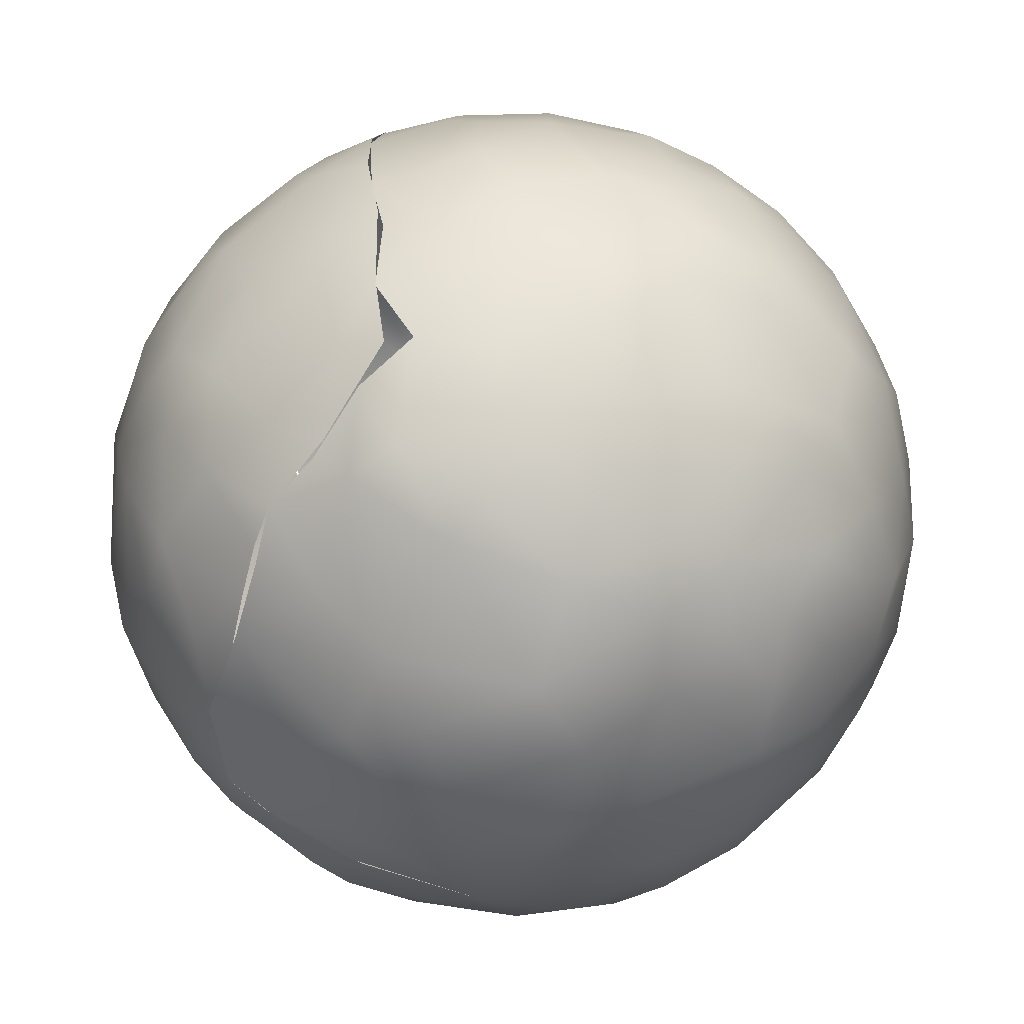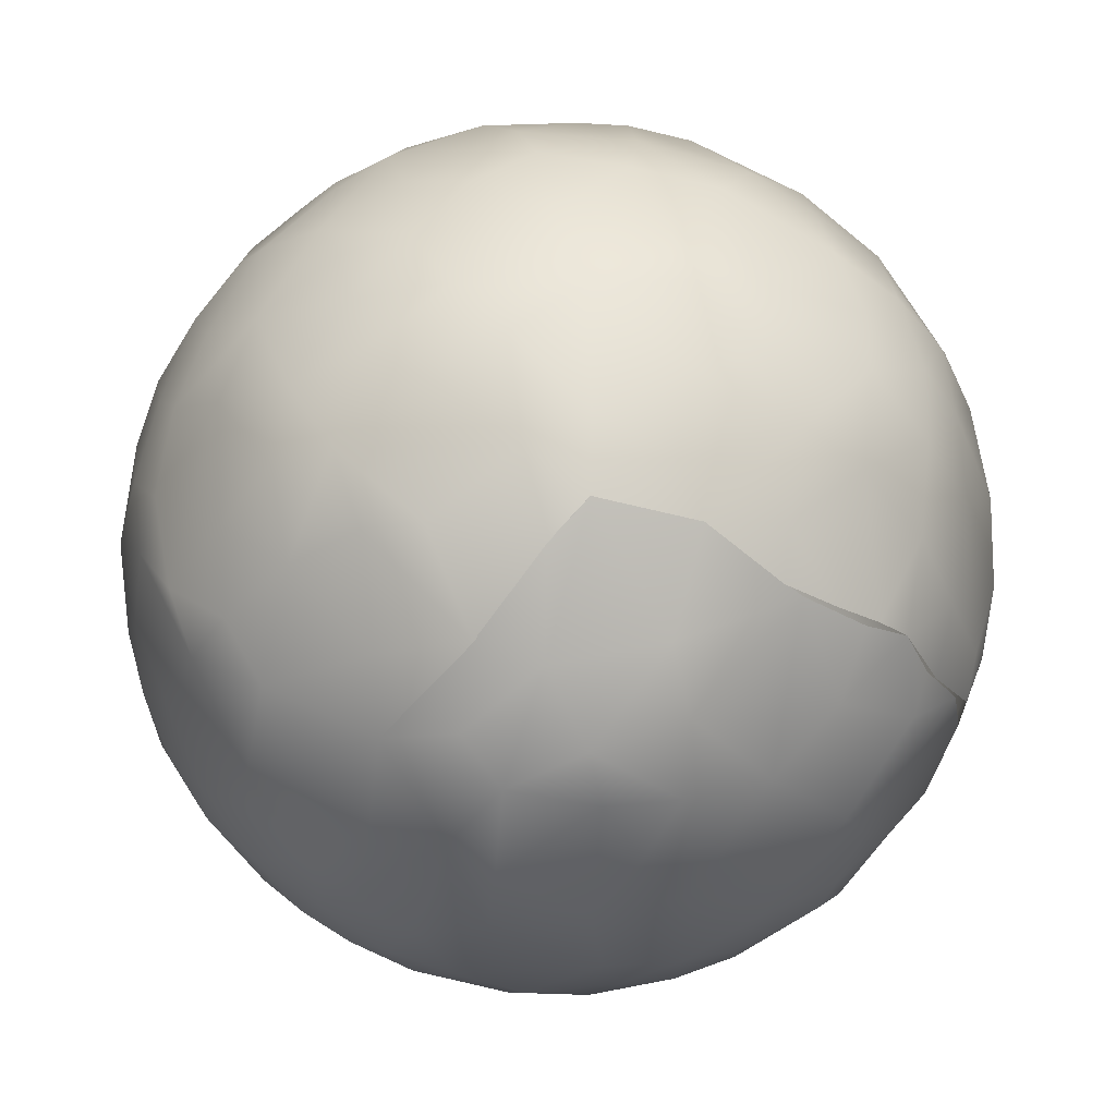
<metadata>
{"format":"obj","ext":"obj","renderer":"f3d","projection":"perspective","resolution":1024,"background":"white","views":[{"elev":38.2,"azim":-5.8,"up":"+Z"},{"elev":-47.0,"azim":-112.7,"up":"+Y"}]}
</metadata>
<code>
v -0.02155 -0.03587 0.03503
v -0.02333 -0.03208 0.03394
v -0.01399 -0.01579 0.03439
v -0.01428 -0.01511 0.0336
v 0.009848 -0.03532 0.0337
v -0.0164 -0.0322 0.002155
v -0.01028 -0.01351 0.03331
v -0.006419 -0.04015 0.001998
v -0.005451 -0.04303 0.003665
v 0.002184 -0.04158 0.03675
v 0.005031 -0.03639 0.03778
v -0.004962 -0.03693 0.000729
v 0.006277 -0.03331 0.03766
v -0.007893 -0.03613 0.000453
v -0.01955 -0.03227 0.03772
v -0.0152 -0.01949 0.03694
v -0.01718 -0.01802 0.0344
v -0.01222 -0.01787 0.03717
v -0.001178 -0.03745 0.001714
v 0.007848 -0.03157 0.03662
v -0.02069 -0.0274 0.03658
v -0.02348 -0.02738 0.03354
v -0.008184 -0.01504 0.03561
v 0.01073 -0.03007 0.03341
v -0.01298 -0.04361 0.005611
v -0.01507 -0.04 0.003873
v -0.01135 -0.04064 0.002834
v -0.008645 -0.04334 0.004137
v -0.01381 -0.03549 0.001468
v 0.0009364 -0.0367 0.03974
v -0.006293 -0.01642 0.03695
v 0.002597 -0.03344 0.03994
v -0.0106 -0.033 0.0001937
v -0.01311 -0.03028 0.0006812
v -0.01914 -0.04025 0.03506
v -0.0169 -0.02257 0.03775
v -0.01598 -0.02545 0.03937
v -0.01285 -0.02164 0.03916
v -0.016 -0.03405 0.03962
v -0.01295 -0.02281 0.03958
v -0.01558 -0.03873 0.03832
v 0.005314 -0.02772 0.03847
v -0.01208 -0.01812 0.03739
v -0.01353 -0.03647 0.04002
v -0.008939 -0.02197 0.04025
v -0.01195 -0.01837 0.03762
v -0.0081 -0.0183 0.03835
v -0.009215 -0.01038 0.02772
v 0.006629 -0.02146 0.03513
v 0.003116 -0.01653 0.03389
v -0.01648 -0.0423 0.03534
v -0.01338 -0.0397 0.03888
v -0.01469 -0.04111 0.03744
v 0.003781 -0.01648 0.03333
v 0.00149 -0.01491 0.0331
v 0.00531 -0.01723 0.03278
v -0.01201 -0.03987 0.03916
v -0.0007625 -0.04148 0.00374
v 0.002687 -0.03803 0.003358
v -0.01357 -0.03659 0.03998
v -0.01565 -0.02617 0.002153
v -0.01918 -0.02811 0.003872
v 0.01238 -0.02538 0.02948
v 0.01077 -0.02018 0.02816
v -0.0158 -0.03016 0.04007
v -0.008282 -0.04371 0.0374
v -0.008381 -0.04116 0.03915
v 0.008303 -0.02839 0.03608
v -0.01369 -0.02506 0.001689
v 0.01084 -0.02647 0.03257
v -0.00512 -0.0326 -0.000102
v -0.01035 -0.03413 0.04156
v -0.000978 -0.0324 0.00047
v -0.01311 -0.03167 0.04105
v -0.006559 -0.03637 0.04138
v 0.008192 -0.0244 0.03512
v -0.02165 -0.025 0.03496
v -0.02532 -0.02529 0.02967
v -0.02386 -0.02226 0.03047
v -0.02091 -0.02154 0.0339
v -0.01293 -0.03299 0.04097
v -0.008627 -0.03037 -0.0001375
v 0.004853 -0.02299 0.03728
v -0.01326 -0.02929 0.04097
v -0.01019 -0.02563 0.0006594
v 0.009989 -0.02227 0.03162
v 0.008669 -0.0185 0.0299
v -0.006302 -0.03144 0.04205
v -0.006176 -0.02611 8.9e-05
v -0.003414 -0.028 5.425e-05
v -0.003153 -0.03929 0.04
v -0.0133 -0.02641 0.04054
v 0.0007815 -0.01219 0.0292
v -0.001501 -0.01198 0.03032
v 0.006148 -0.01738 0.03191
v 0.004526 -0.01361 0.02806
v -0.007752 -0.02405 0.04124
v -0.00399 -0.02447 0.04123
v -0.001491 -0.03483 0.04101
v -0.00111 -0.02496 0.04084
v -0.003388 -0.01942 0.03885
v 4.875e-05 -0.02739 0.0009626
v 0.002713 -0.02974 0.001724
v -0.01178 -0.02663 0.04109
v 0.001388 -0.02708 0.04034
v 0.002321 -0.04711 0.03066
v -0.001583 -0.04774 0.03219
v -0.003561 -0.04562 0.03559
v 0.002322 -0.04473 0.03397
v 0.001609 -0.02243 0.0389
v -0.01127 -0.04733 0.03303
v -0.01543 -0.04414 0.03456
v -0.0132 -0.04391 0.03594
v 0.001081 -0.01965 0.03763
v -0.009635 -0.04619 0.03492
v -0.0114 -0.02063 0.002631
v -0.00798 -0.02825 0.04195
v -0.00629 -0.04641 0.03508
v -0.007741 -0.02092 0.001942
v -0.003007 -0.02826 0.04179
v -0.004697 -0.02117 0.001811
v -0.001653 -0.02357 0.001385
v -0.001576 -0.0306 0.04161
v 0.001967 -0.03028 0.04044
v -0.003336 -0.01402 0.03412
v -0.006365 -0.01171 0.03106
v -0.0001929 -0.01626 0.03541
v -0.002544 -0.04344 0.03731
v -0.0004028 -0.01626 0.03551
v -0.006355 -0.01644 0.03697
v 0.00102 -0.02138 0.003163
v -0.002102 -0.01901 0.00356
v -0.000813 -0.04016 0.03895
v -0.008391 -0.01752 0.004011
v 0.00285 -0.03416 0.00223
v -0.009988 -0.00958 0.02409
v -0.005241 -0.009115 0.02218
v -0.02064 -0.01879 0.03199
v -0.01922 -0.01638 0.03075
v 0.005561 -0.04111 0.03473
v 0.008224 -0.03998 0.03289
v 0.01106 -0.03683 0.03116
v 0.01276 -0.03726 0.02695
v 0.003571 -0.02712 0.002493
v 0.006769 -0.02701 0.004648
v 0.005241 -0.02343 0.004659
v -0.02207 -0.03987 0.03197
v -0.02415 -0.03577 0.0316
v -0.01919 -0.04325 0.03238
v -0.01699 -0.04265 0.03461
v -0.01919 -0.04325 0.03238
v -0.01369 -0.01163 0.02801
v -0.01616 -0.01302 0.02876
v -0.02645 -0.02457 0.02561
v -0.02675 -0.02354 0.02217
v -0.02391 -0.01866 0.01731
v -0.02448 -0.03963 0.02789
v -0.02631 -0.02347 0.0166
v -0.01642 -0.0439 0.007699
v -0.01296 -0.04738 0.009812
v -0.02629 -0.03489 0.02773
v -0.007817 -0.04591 0.00638
v -0.009896 -0.04912 0.01121
v -0.0158 -0.04798 0.01322
v -0.02401 -0.02009 0.01458
v -0.02424 -0.01857 0.02049
v -0.005516 -0.04793 0.008816
v -0.02006 -0.01671 0.01198
v -0.01913 -0.01413 0.0156
v -0.01768 -0.04076 0.005808
v -0.01721 -0.03698 0.003662
v -0.02022 -0.03704 0.005999
v -0.02054 -0.01459 0.01878
v -0.01791 -0.01416 0.01326
v -0.02049 -0.03411 0.005209
v -0.01999 -0.04389 0.03059
v -0.01997 -0.04435 0.02987
v -0.01791 -0.01416 0.01326
v -0.01913 -0.01413 0.0156
v -0.01714 -0.04655 0.02985
v -0.02229 -0.01618 0.02284
v -0.01845 -0.01277 0.01981
v -0.01845 -0.01277 0.01981
v -0.02443 -0.02012 0.02627
v -0.02603 -0.03876 0.01924
v -0.02735 -0.03443 0.01815
v -0.02676 -0.03698 0.02205
v -0.02766 -0.0333 0.02172
v -0.02214 -0.01655 0.02507
v 0.003137 -0.01903 0.005611
v -0.02757 -0.03144 0.01747
v -0.02022 -0.03092 0.004575
v -0.02225 -0.01872 0.02942
v -0.0219 -0.0262 0.006819
v -0.01832 -0.02386 0.004453
v -0.01894 -0.01448 0.02773
v -0.02765 -0.02702 0.02029
v -0.02714 -0.02827 0.02604
v -0.01801 -0.01257 0.02298
v -0.02696 -0.02676 0.01599
v -0.02601 -0.03064 0.01247
v -0.02271 -0.03108 0.00703
v -0.02425 -0.02789 0.00933
v -0.02347 -0.0245 0.009439
v -0.01377 -0.01037 0.02017
v -0.01801 -0.01257 0.02298
v -0.01998 -0.02187 0.006685
v -0.002775 -0.04653 0.007428
v -0.01684 -0.02086 0.005033
v -0.01357 -0.01909 0.004376
v -0.01849 -0.0185 0.00797
v -0.01656 -0.01289 0.02792
v -0.01351 -0.01045 0.02352
v -0.01502 -0.01689 0.006901
v -0.01481 -0.01737 0.006485
v -0.01477 -0.01444 0.009522
v -0.01315 -0.01118 0.01431
v -0.02677 -0.03155 0.0275
v -0.01472 -0.01116 0.01695
v -0.0253 -0.02559 0.01204
v -0.02505 -0.03178 0.03141
v -0.02398 -0.02243 0.01162
v -0.01174 -0.01247 0.01059
v -0.02186 -0.01965 0.01063
v -0.009158 -0.009877 0.01557
v -0.02556 -0.02785 0.0302
v -0.00431 -0.01027 0.01411
v -0.02221 -0.0424 0.01273
v -0.02409 -0.04101 0.01511
v -0.02213 -0.04413 0.01588
v -0.02411 -0.04239 0.01909
v -0.01121 -0.009625 0.0191
v -0.007304 -0.009244 0.01887
v -0.002822 -0.00971 0.01733
v -0.01825 -0.0444 0.009931
v -0.01765 -0.01538 0.01105
v -0.01715 -0.01551 0.01027
v -0.01631 -0.04774 0.01333
v -0.02009 -0.04558 0.01472
v -0.0164 -0.04875 0.01622
v -0.02213 -0.04413 0.01588
v -0.001038 -0.009874 0.02252
v -0.02031 -0.04543 0.01481
v 0.001005 -0.01072 0.01795
v -0.01218 -0.04981 0.01405
v -0.009614 -0.01358 0.008044
v -0.01068 -0.05086 0.01663
v -0.006883 -0.05111 0.01559
v -0.005365 -0.05001 0.01248
v -0.01379 -0.05038 0.01933
v -0.004565 -0.01464 0.006744
v -0.01164 -0.05114 0.02086
v -0.0163 -0.04922 0.02292
v -0.01283 -0.05058 0.02415
v -0.01887 -0.04777 0.02103
v -0.005105 -0.009994 0.02687
v -0.00718 -0.01222 0.009801
v -0.01413 -0.04919 0.02783
v -0.02277 -0.04429 0.02084
v -0.001887 -0.0164 0.005564
v 0.001475 -0.01675 0.006708
v -0.02277 -0.04429 0.02084
v -0.001263 -0.01286 0.009993
v 0.003828 -0.01509 0.01024
v -0.007521 -0.05088 0.02691
v -0.02166 -0.03937 0.008878
v -0.00826 -0.0115 0.01131
v -0.005614 -0.04909 0.0313
v -0.00439 -0.01178 0.01081
v -0.0235 -0.03476 0.008884
v -0.02416 -0.03761 0.01126
v -0.001581 -0.04937 0.0293
v -0.001122 -0.05057 0.02541
v -0.01574 -0.0139 0.0307
v 0.001629 -0.04897 0.02739
v 0.00135 -0.01239 0.01279
v 0.005642 -0.0382 0.005216
v 0.00372 -0.04057 0.005268
v 0.005568 -0.03319 0.003609
v -0.02606 -0.03537 0.01404
v 0.009041 -0.03004 0.006185
v 0.00771 -0.03942 0.007853
v 0.008213 -0.03534 0.006314
v 0.01099 -0.03652 0.01032
v 0.01043 -0.03901 0.01129
v 0.01186 -0.03083 0.01008
v 0.01296 -0.0285 0.02914
v 0.01473 -0.0312 0.02337
v 0.0123 -0.03368 0.03048
v 0.004866 -0.04727 0.02729
v 0.007136 -0.04476 0.02872
v 0.006281 -0.04294 0.03228
v 0.01359 -0.03138 0.02801
v 0.01008 -0.04133 0.02871
v 0.009327 -0.02582 0.007307
v 0.01418 -0.0269 0.02452
v 0.0134 -0.02341 0.02386
v 0.01155 -0.02852 0.009593
v 0.01353 -0.02376 0.02385
v 0.01166 -0.01941 0.02164
v 0.01143 -0.02062 0.02684
v -0.0009785 -0.04963 0.01357
v 0.01126 -0.01935 0.02501
v -0.000466 -0.04846 0.01129
v 0.01193 -0.02449 0.01202
v 0.008668 -0.02343 0.007741
v 0.01194 -0.03867 0.01424
v -0.000193 -0.04645 0.008335
v 0.01354 -0.03251 0.01408
v 0.001929 -0.04357 0.006512
v 0.003784 -0.04531 0.009724
v 0.008254 -0.0173 0.02888
v 0.01318 -0.03599 0.01486
v 0.003287 -0.04756 0.0131
v 0.01287 -0.03883 0.01804
v 0.00426 -0.04831 0.01668
v 0.01376 -0.02905 0.01446
v 0.01381 -0.03367 0.01622
v 0.004244 -0.01208 0.0193
v 0.007186 -0.01415 0.02074
v 0.01433 -0.03248 0.01749
v 0.007387 -0.04462 0.0135
v 0.01418 -0.0352 0.01902
v 0.01376 -0.03691 0.02267
v 0.003792 -0.01207 0.02425
v 0.006979 -0.04603 0.01582
v 0.009224 -0.01643 0.02454
v 0.01469 -0.03136 0.0184
v 0.008532 -0.01569 0.01797
v 0.006174 -0.01368 0.02462
v 0.005254 -0.04238 0.007792
v 0.008581 -0.04226 0.01175
v 0.01465 -0.02772 0.02031
v 0.01468 -0.0284 0.01989
v 0.01304 -0.02333 0.01607
v 0.00325 -0.01243 0.01493
v 0.01009 -0.04299 0.01644
v 0.0002542 -0.01089 0.02617
v -0.006254 -0.05156 0.01808
v -0.002456 -0.05127 0.0192
v 0.01341 -0.02314 0.0197
v 0.008669 -0.0185 0.0299
v -0.005227 -0.0516 0.02309
v 0.0002674 -0.05017 0.01682
v 0.005736 -0.01695 0.009774
v 0.00372 -0.04909 0.02008
v 0.008472 -0.02037 0.0095
v 0.004267 -0.04867 0.02369
v 0.008922 -0.01813 0.01303
v -0.009379 -0.05133 0.02377
v 0.005642 -0.01437 0.01392
v 0.01155 -0.0213 0.01412
v 0.01069 -0.01854 0.01663
v 0.007133 -0.04664 0.01912
v 0.007193 -0.0464 0.02408
v -0.02554 -0.03931 0.02453
v 0.01057 -0.04324 0.0211
v -0.02115 -0.04513 0.0262
v -0.02144 -0.04505 0.02517
v -0.02323 -0.04314 0.02466
v 0.01185 -0.04096 0.02372
v -0.02073 -0.04462 0.0281
v 0.009405 -0.04375 0.02583
f 14 12 8
f 11 5 13
f 1 15 2
f 16 3 17
f 12 19 9
f 4 18 7
f 22 2 21
f 24 20 5
f 13 5 20
f 2 15 21
f 8 27 29
f 7 18 23
f 32 30 11
f 32 11 13
f 29 6 33
f 38 36 37
f 29 33 14
f 35 41 1
f 39 1 41
f 16 38 46
f 39 15 1
f 42 13 20
f 43 40 45
f 45 47 43
f 39 41 44
f 41 52 44
f 65 15 39
f 61 6 62
f 24 68 20
f 71 12 14
f 72 60 57
f 73 12 71
f 70 76 68
f 39 74 65
f 19 12 73
f 57 75 72
f 75 57 67
f 20 68 42
f 77 22 21
f 81 60 72
f 76 83 42
f 39 44 74
f 82 71 33
f 42 68 76
f 34 85 82
f 84 81 72
f 76 86 49
f 86 76 70
f 77 21 36
f 80 77 36
f 75 88 72
f 85 89 82
f 90 82 89
f 21 15 65
f 34 6 61
f 83 76 49
f 37 21 65
f 91 75 67
f 61 85 34
f 85 61 69
f 37 36 21
f 71 14 33
f 65 74 92
f 92 37 65
f 93 94 55
f 54 95 55
f 96 55 95
f 90 71 82
f 71 90 73
f 98 101 97
f 101 98 100
f 91 30 99
f 40 84 104
f 97 101 47
f 37 92 38
f 99 75 91
f 108 107 109
f 83 110 105
f 113 112 111
f 83 114 110
f 88 75 99
f 116 85 69
f 84 72 117
f 111 115 113
f 104 84 117
f 118 66 115
f 53 112 113
f 117 72 88
f 100 120 105
f 89 85 119
f 115 66 113
f 121 122 89
f 119 121 89
f 116 119 85
f 97 117 98
f 57 113 66
f 113 57 53
f 110 114 100
f 32 123 99
f 57 66 67
f 114 101 100
f 32 124 123
f 105 110 100
f 120 124 105
f 66 118 108
f 90 102 73
f 66 108 128
f 73 102 103
f 123 88 99
f 88 123 120
f 127 55 125
f 23 18 31
f 130 43 47
f 130 47 101
f 102 90 122
f 120 117 88
f 131 102 122
f 98 117 120
f 120 100 98
f 122 90 89
f 101 129 130
f 66 128 91
f 124 120 123
f 91 67 66
f 31 125 23
f 126 23 125
f 132 122 121
f 97 104 117
f 31 127 125
f 132 131 122
f 108 109 128
f 30 32 99
f 91 128 133
f 83 50 114
f 83 49 50
f 124 32 13
f 91 133 30
f 124 13 42
f 19 135 59
f 124 42 105
f 55 127 54
f 10 109 140
f 73 135 19
f 73 103 135
f 17 138 80
f 129 114 50
f 50 49 56
f 17 80 36
f 128 109 10
f 17 139 138
f 103 102 144
f 129 101 114
f 36 16 17
f 40 104 45
f 45 104 97
f 131 144 102
f 144 131 146
f 16 36 38
f 11 140 141
f 10 140 11
f 47 45 97
f 11 141 5
f 53 150 112
f 16 46 3
f 128 10 133
f 35 51 41
f 139 17 3
f 51 52 41
f 30 10 11
f 133 10 30
f 42 83 105
f 125 55 94
f 160 25 162
f 163 160 162
f 148 161 157
f 166 156 155
f 148 157 147
f 167 163 162
f 165 169 168
f 156 169 165
f 156 173 169
f 29 171 6
f 147 1 148
f 172 171 170
f 174 168 169
f 175 6 171
f 166 173 156
f 180 112 149
f 112 150 149
f 12 9 8
f 183 169 173
f 51 35 151
f 26 27 25
f 184 166 155
f 151 35 147
f 1 147 35
f 25 170 26
f 159 25 160
f 187 186 185
f 119 134 121
f 188 186 187
f 189 181 166
f 159 170 25
f 79 184 154
f 132 190 131
f 193 184 79
f 191 186 188
f 166 184 189
f 62 6 192
f 193 189 184
f 193 196 189
f 187 161 188
f 197 191 188
f 166 181 173
f 162 25 28
f 195 61 62
f 197 188 198
f 197 200 191
f 25 27 28
f 183 173 181
f 199 183 181
f 194 203 204
f 206 205 182
f 162 9 208
f 207 195 62
f 9 162 28
f 207 209 195
f 194 207 62
f 197 158 200
f 9 58 208
f 195 69 61
f 189 199 181
f 189 196 199
f 209 69 195
f 155 197 198
f 210 116 69
f 210 69 209
f 155 158 197
f 8 29 14
f 29 27 26
f 153 199 196
f 212 213 206
f 212 152 213
f 34 33 6
f 217 216 178
f 214 210 209
f 211 214 209
f 218 198 188
f 217 178 179
f 218 188 161
f 179 219 217
f 26 170 171
f 203 220 204
f 171 29 26
f 220 222 204
f 179 182 219
f 221 218 161
f 205 219 182
f 217 223 216
f 158 220 200
f 158 222 220
f 224 204 222
f 28 27 8
f 165 222 158
f 218 226 198
f 225 223 217
f 224 222 165
f 221 226 218
f 225 217 219
f 8 9 28
f 204 207 194
f 154 155 198
f 224 207 204
f 230 229 228
f 225 219 205
f 230 231 229
f 184 155 154
f 211 209 207
f 205 232 225
f 224 211 207
f 185 229 231
f 232 233 225
f 234 225 233
f 226 154 198
f 226 78 154
f 236 214 211
f 216 215 237
f 227 225 234
f 164 159 160
f 224 168 211
f 137 234 233
f 165 168 224
f 235 159 164
f 233 232 137
f 221 161 148
f 137 242 234
f 240 239 238
f 241 239 240
f 174 236 168
f 236 211 168
f 243 235 164
f 2 221 148
f 243 228 235
f 234 244 227
f 228 243 230
f 134 116 210
f 134 119 116
f 226 221 22
f 134 210 215
f 163 245 238
f 213 232 205
f 213 205 206
f 226 22 78
f 216 246 215
f 245 163 247
f 163 248 247
f 154 78 79
f 136 232 213
f 178 216 237
f 163 164 160
f 2 148 1
f 136 137 232
f 247 240 245
f 240 238 245
f 2 22 221
f 152 136 213
f 250 240 247
f 247 252 250
f 254 250 252
f 250 254 253
f 246 134 215
f 242 137 256
f 246 251 134
f 257 251 246
f 254 258 253
f 48 136 152
f 132 121 134
f 126 256 48
f 241 240 255
f 134 251 132
f 259 241 255
f 48 137 136
f 78 22 77
f 256 137 48
f 251 260 132
f 79 78 77
f 261 190 132
f 77 80 79
f 261 132 260
f 138 193 79
f 251 263 260
f 262 231 230
f 80 138 79
f 263 261 260
f 261 263 264
f 139 193 138
f 246 216 223
f 255 240 250
f 139 196 193
f 253 255 250
f 228 266 170
f 111 258 265
f 257 246 223
f 223 267 257
f 265 268 111
f 172 170 266
f 175 172 270
f 266 228 271
f 257 267 269
f 225 267 223
f 111 268 115
f 225 227 267
f 269 251 257
f 269 263 251
f 268 265 272
f 153 196 139
f 266 271 270
f 270 172 266
f 267 227 269
f 107 268 272
f 172 175 171
f 275 106 272
f 107 272 106
f 227 263 269
f 276 263 227
f 212 274 152
f 115 268 118
f 192 175 202
f 118 268 108
f 244 276 227
f 152 274 4
f 192 6 175
f 268 107 108
f 3 153 139
f 202 175 270
f 135 277 59
f 202 270 201
f 7 48 152
f 4 7 152
f 277 135 279
f 202 62 192
f 194 62 202
f 7 23 126
f 203 194 202
f 103 279 135
f 229 271 228
f 283 282 277
f 271 229 280
f 277 279 283
f 280 270 271
f 280 229 185
f 185 186 280
f 281 283 279
f 7 126 48
f 284 282 283
f 191 280 186
f 286 284 283
f 220 203 201
f 109 107 106
f 200 201 191
f 201 200 220
f 145 281 103
f 281 279 103
f 144 145 103
f 280 201 270
f 24 5 289
f 106 290 291
f 203 202 201
f 24 289 287
f 106 292 109
f 191 201 280
f 292 106 291
f 70 287 63
f 235 170 159
f 145 144 146
f 292 291 294
f 228 170 235
f 293 288 287
f 141 292 294
f 146 295 145
f 289 293 287
f 287 288 296
f 292 140 109
f 163 167 249
f 296 63 287
f 281 295 298
f 286 283 281
f 63 296 297
f 300 301 299
f 298 286 281
f 140 292 141
f 302 249 304
f 19 58 9
f 295 281 145
f 306 295 146
f 59 58 19
f 58 59 278
f 141 294 142
f 305 298 295
f 142 294 143
f 284 285 282
f 162 208 167
f 64 63 297
f 284 307 285
f 142 143 289
f 5 141 142
f 208 304 167
f 308 304 208
f 5 142 289
f 70 24 287
f 68 24 70
f 309 284 286
f 208 58 310
f 308 208 310
f 131 190 146
f 306 146 190
f 249 167 304
f 311 304 308
f 86 63 64
f 86 70 63
f 310 311 308
f 86 87 49
f 314 304 311
f 87 86 64
f 307 284 313
f 302 304 314
f 313 284 309
f 49 87 56
f 318 313 309
f 322 314 311
f 313 323 315
f 324 315 323
f 242 325 244
f 325 319 244
f 323 313 321
f 328 318 309
f 323 321 288
f 320 329 319
f 278 310 58
f 298 317 286
f 330 327 320
f 317 309 286
f 278 59 277
f 327 329 320
f 327 300 329
f 278 331 310
f 310 331 311
f 305 317 298
f 312 303 327
f 332 311 331
f 328 309 317
f 282 331 278
f 319 325 320
f 330 320 325
f 277 282 278
f 312 327 330
f 305 335 317
f 282 332 331
f 285 332 282
f 317 335 333
f 332 322 311
f 244 319 336
f 323 288 324
f 314 322 326
f 242 244 234
f 288 321 334
f 332 337 322
f 242 256 338
f 332 307 337
f 307 332 285
f 242 338 325
f 143 324 288
f 96 325 338
f 293 143 288
f 289 143 293
f 248 163 249
f 156 165 158
f 155 156 158
f 94 256 126
f 333 328 317
f 248 249 302
f 93 338 256
f 94 93 256
f 333 335 341
f 252 247 339
f 248 339 247
f 288 334 296
f 339 248 340
f 299 341 300
f 343 339 340
f 95 342 312
f 299 333 341
f 95 312 96
f 334 297 296
f 248 302 344
f 302 314 344
f 325 96 330
f 330 96 312
f 340 248 344
f 338 93 96
f 190 347 306
f 347 190 345
f 190 261 345
f 273 343 340
f 55 96 93
f 340 344 346
f 264 345 261
f 346 273 340
f 301 300 303
f 273 346 348
f 303 300 327
f 349 347 345
f 350 254 252
f 301 303 312
f 342 301 312
f 264 351 345
f 265 254 350
f 258 254 265
f 305 295 306
f 305 306 347
f 252 339 343
f 352 305 347
f 350 252 343
f 352 347 349
f 335 305 352
f 353 352 349
f 343 273 265
f 275 273 348
f 276 264 263
f 350 343 265
f 345 351 349
f 336 351 264
f 273 272 265
f 272 273 275
f 352 353 335
f 275 348 290
f 329 353 349
f 335 353 300
f 329 349 351
f 275 290 106
f 316 344 314
f 319 329 351
f 94 126 125
f 300 353 329
f 326 316 314
f 344 316 346
f 264 276 336
f 336 276 244
f 316 326 354
f 351 336 319
f 337 326 322
f 326 337 354
f 355 346 354
f 346 316 354
f 300 341 335
f 348 346 355
f 356 185 231
f 262 356 231
f 185 356 187
f 355 354 357
f 354 337 357
f 161 187 356
f 180 358 258
f 258 358 253
f 315 337 307
f 315 307 313
f 315 357 337
f 358 259 255
f 360 262 359
f 262 360 356
f 315 324 357
f 356 360 157
f 362 360 359
f 290 348 355
f 157 360 362
f 363 290 355
f 176 157 362
f 357 363 355
f 363 357 361
f 253 358 255
f 291 290 363
f 177 358 180
f 149 177 180
f 180 258 112
f 111 112 258
f 147 157 176
f 294 291 363
f 147 176 151
f 361 357 324
f 157 161 356
f 361 294 363
f 324 143 361
f 361 143 294
f 33 34 82

</code>
